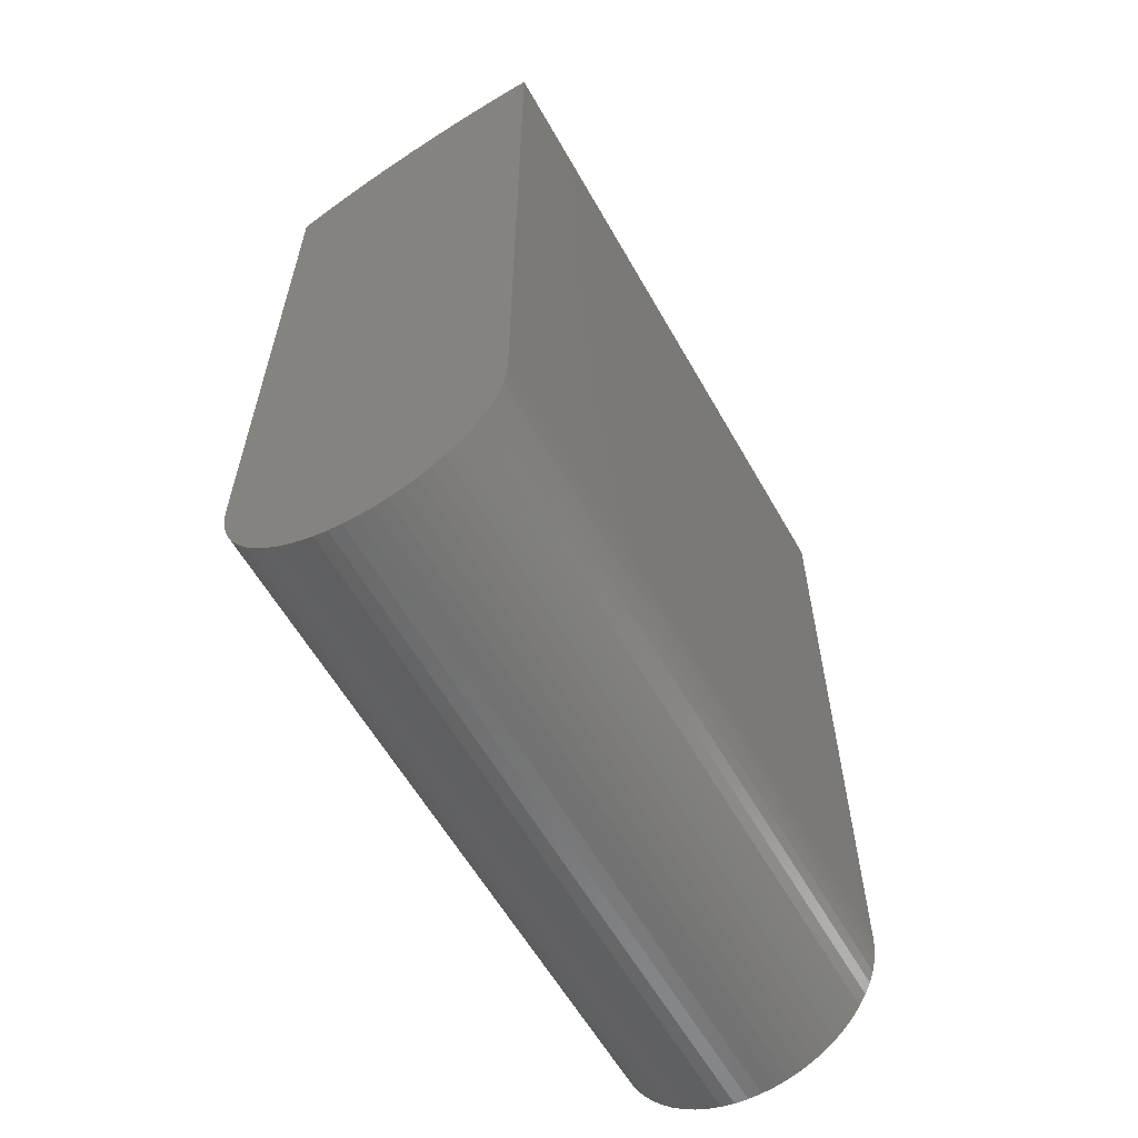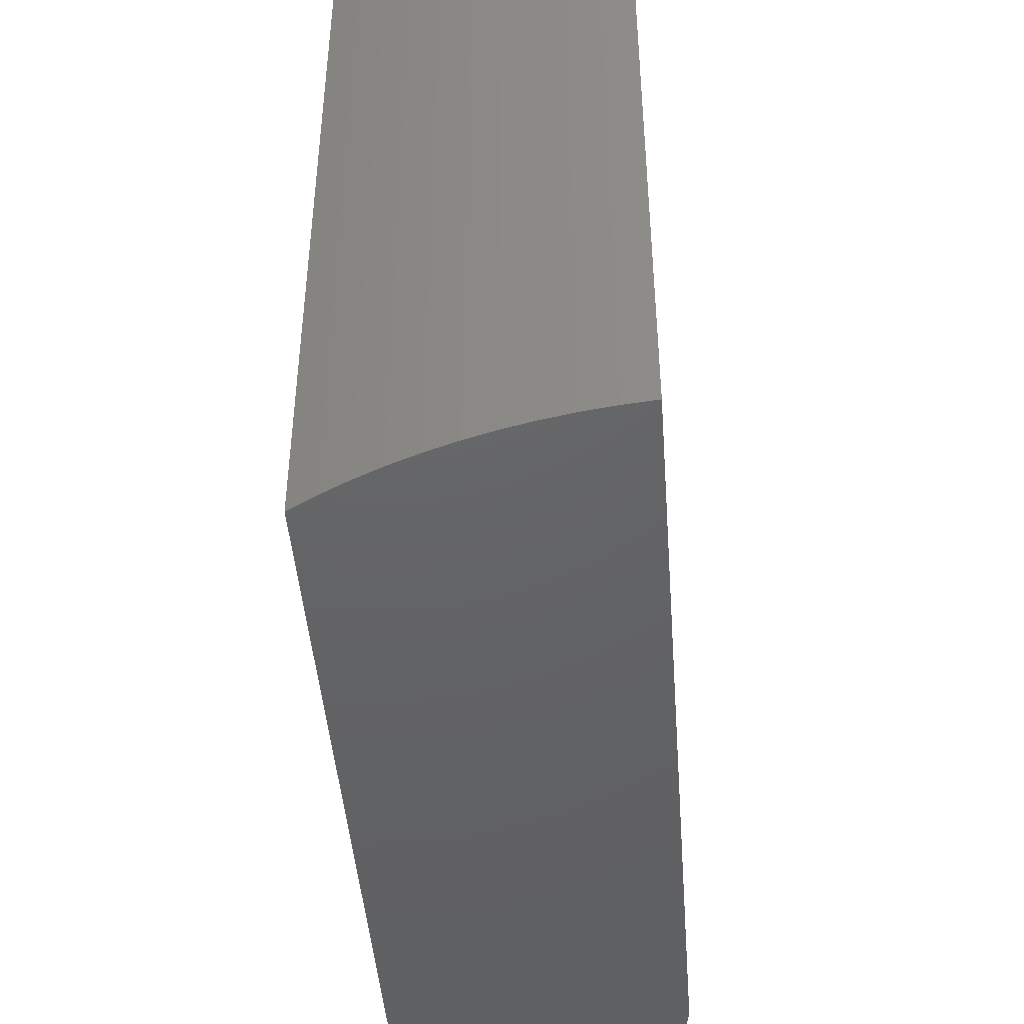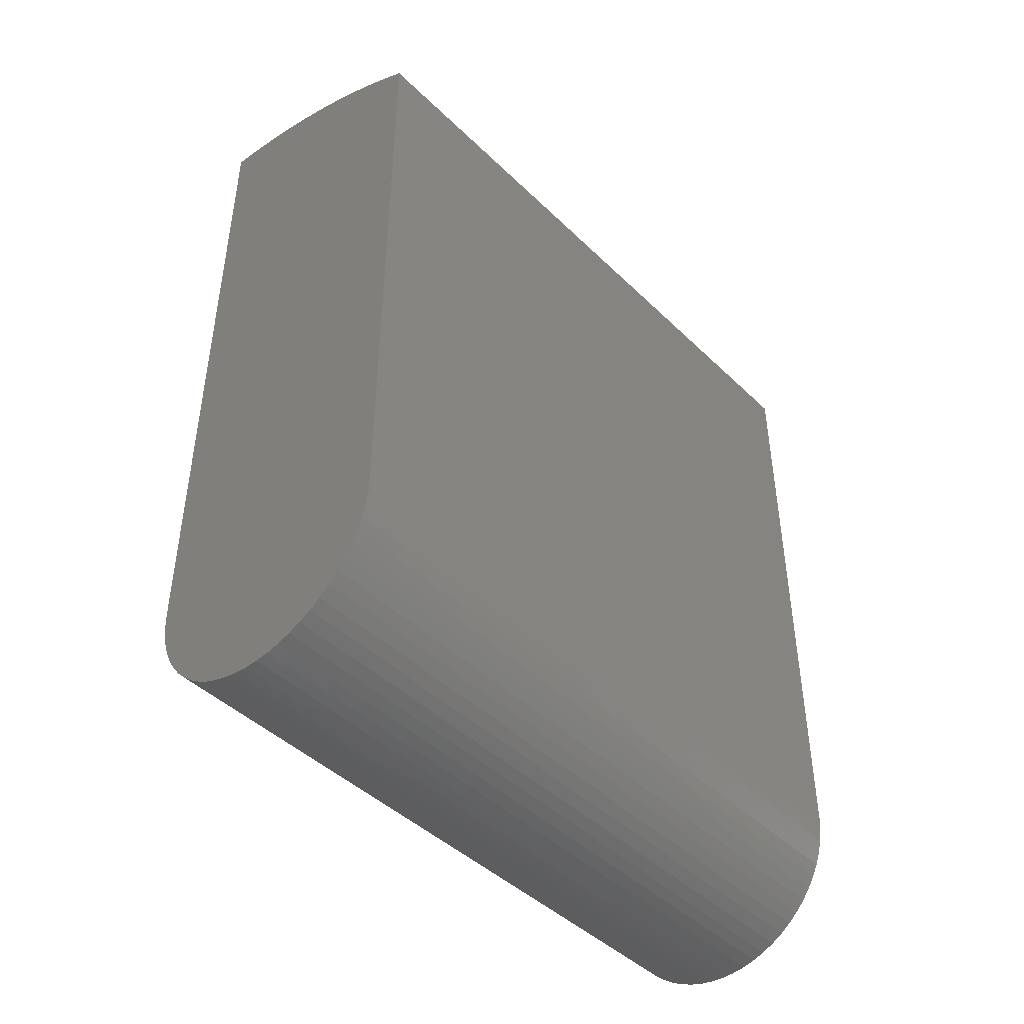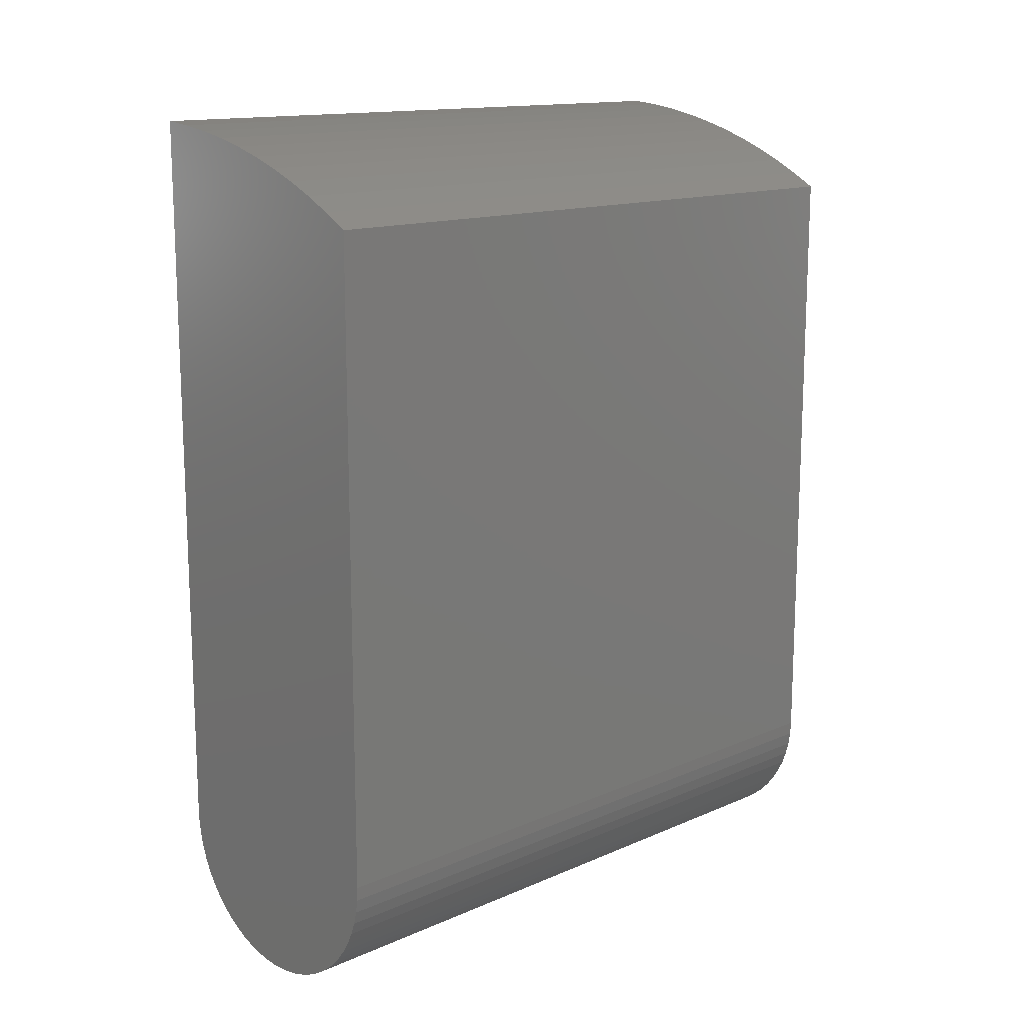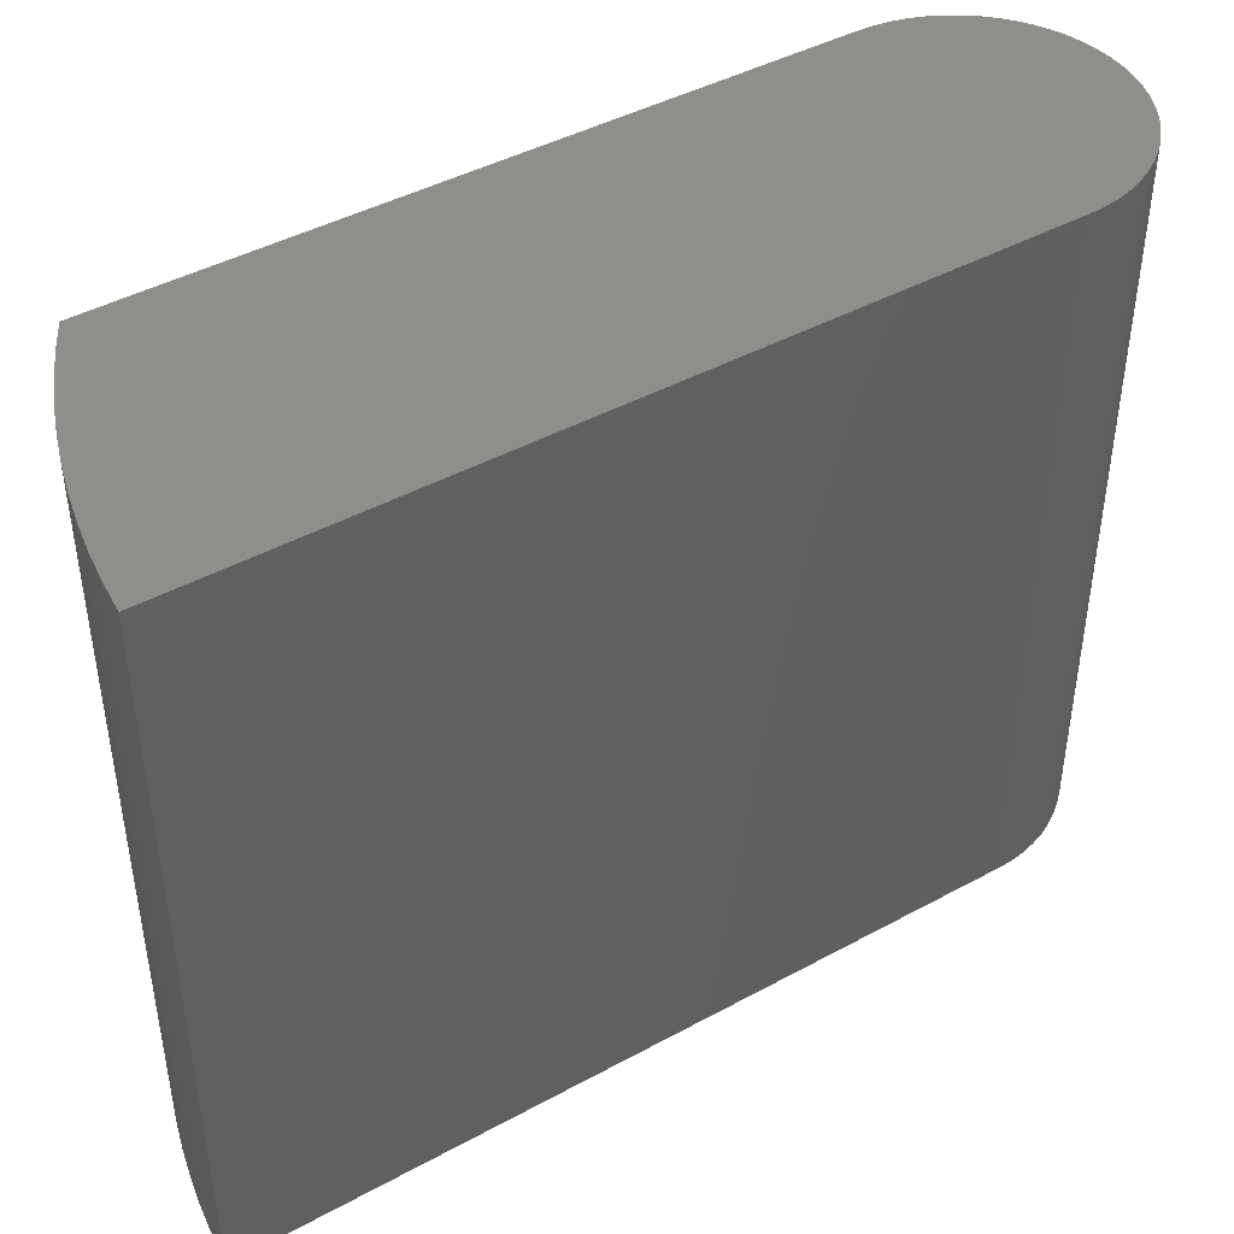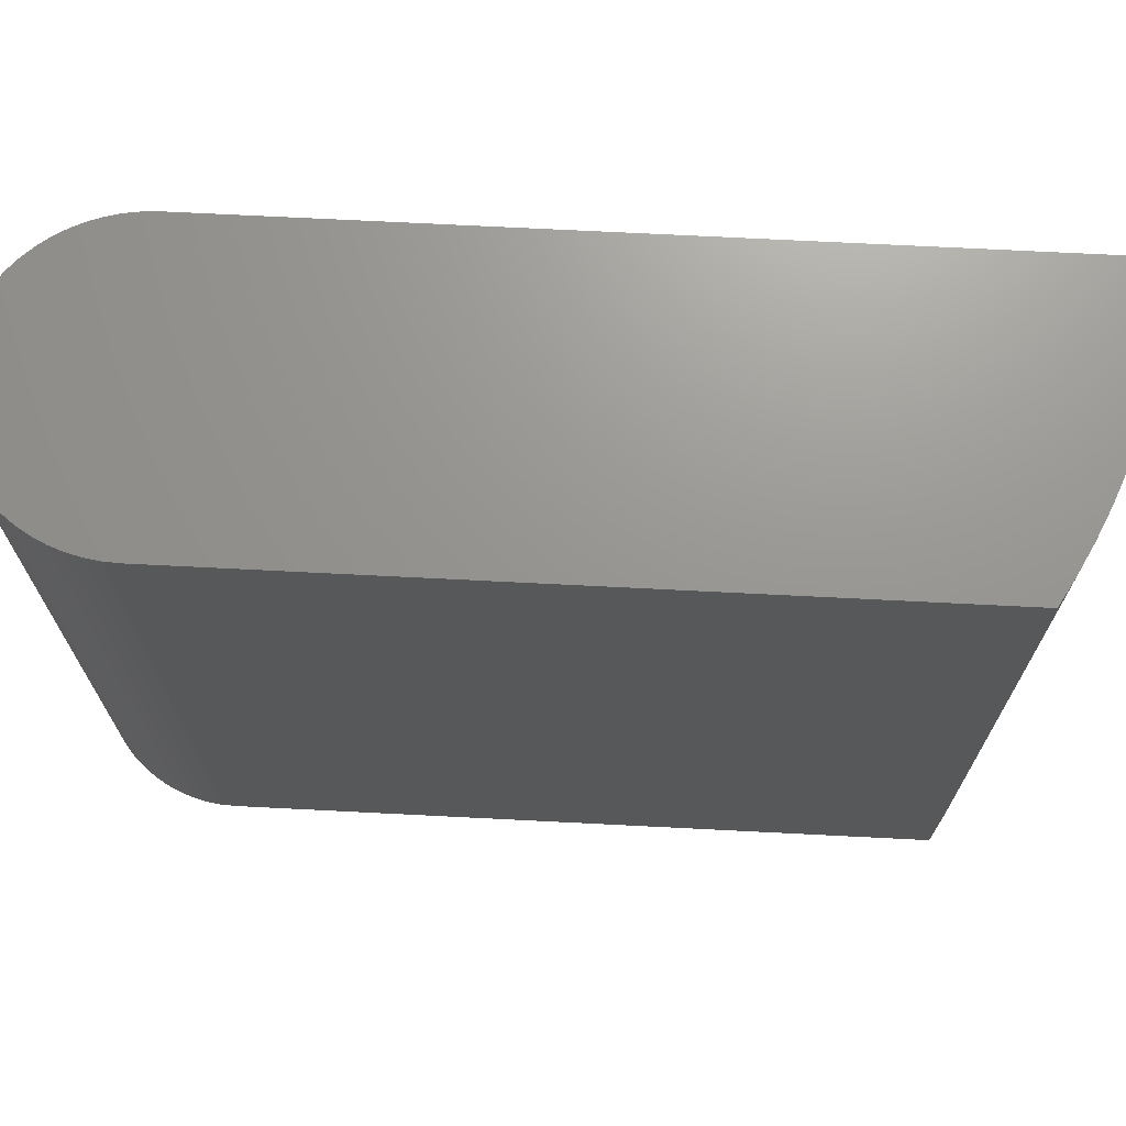
<metadata>
{"format":"stl","ext":"stl","renderer":"f3d","projection":"perspective","resolution":1024,"background":"white","views":[{"elev":-59.9,"azim":-150.5,"up":"+Y"},{"elev":-45.3,"azim":-175.6,"up":"+Z"},{"elev":-44.6,"azim":41.9,"up":"+Y"},{"elev":14.2,"azim":46.5,"up":"+Y"},{"elev":43.9,"azim":-122.6,"up":"+Z"},{"elev":70.5,"azim":92.9,"up":"+Z"}]}
</metadata>
<code>
# stl→obj: 86 verts, 168 faces
v 0.985 -0.3752 0.49
v 0.985 -0.3752 0
v 0.985 -0.9048 0.49
v 0.985 -0.9048 0
v 1.006 -0.3774 0.49
v 1.006 -0.3774 0
v 1.026 -0.3804 0.49
v 1.026 -0.3804 0
v 1.047 -0.3845 0.49
v 1.047 -0.3845 0
v 1.067 -0.3894 0.49
v 1.067 -0.3894 0
v 1.087 -0.3953 0.49
v 1.087 -0.3953 0
v 1.106 -0.4021 0.49
v 1.106 -0.4021 0
v 1.126 -0.4098 0.49
v 1.126 -0.4098 0
v 1.144 -0.4183 0.49
v 1.144 -0.4183 0
v 1.163 -0.4278 0.49
v 1.163 -0.4278 0
v 1.181 -0.438 0.49
v 1.181 -0.438 0
v 1.181 -0.9048 0.49
v 1.181 -0.9048 0
v 1.181 -0.9147 0
v 1.181 -0.9147 0.49
v 1.179 -0.9245 0.49
v 1.179 -0.9245 0
v 1.177 -0.9341 0.49
v 1.177 -0.9341 0
v 1.173 -0.9435 0.49
v 1.173 -0.9435 0
v 1.169 -0.9524 0.49
v 1.169 -0.9524 0
v 1.163 -0.9608 0.49
v 1.163 -0.9608 0
v 1.157 -0.9687 0.49
v 1.157 -0.9687 0
v 1.151 -0.9759 0.49
v 1.151 -0.9759 0
v 1.143 -0.9823 0.49
v 1.143 -0.9823 0
v 1.135 -0.988 0.49
v 1.135 -0.988 0
v 1.126 -0.9928 0.49
v 1.126 -0.9928 0
v 1.117 -0.9967 0.49
v 1.117 -0.9967 0
v 1.108 -0.9997 0.49
v 1.108 -0.9997 0
v 1.098 -1.002 0.49
v 1.098 -1.002 0
v 1.088 -1.003 0.49
v 1.088 -1.003 0
v 1.078 -1.003 0.49
v 1.078 -1.003 0
v 1.068 -1.002 0.49
v 1.068 -1.002 0
v 1.058 -0.9997 0.49
v 1.058 -0.9997 0
v 1.049 -0.9967 0.49
v 1.049 -0.9967 0
v 1.04 -0.9928 0.49
v 1.04 -0.9928 0
v 1.031 -0.988 0.49
v 1.031 -0.988 0
v 1.023 -0.9823 0.49
v 1.023 -0.9823 0
v 1.015 -0.9759 0.49
v 1.015 -0.9759 0
v 1.009 -0.9687 0.49
v 1.009 -0.9687 0
v 1.003 -0.9608 0.49
v 1.003 -0.9608 0
v 0.9973 -0.9524 0.49
v 0.9973 -0.9524 0
v 0.9929 -0.9435 0.49
v 0.9929 -0.9435 0
v 0.9895 -0.9341 0.49
v 0.9895 -0.9341 0
v 0.987 -0.9245 0.49
v 0.987 -0.9245 0
v 0.9855 -0.9147 0.49
v 0.9855 -0.9147 0
f 1 2 3
f 3 2 4
f 1 5 2
f 2 5 6
f 6 5 7
f 8 7 9
f 10 9 11
f 12 11 13
f 14 13 15
f 16 15 17
f 18 17 19
f 20 19 21
f 22 21 23
f 24 22 23
f 6 7 8
f 8 9 10
f 10 11 12
f 12 13 14
f 14 15 16
f 16 17 18
f 18 19 20
f 20 21 22
f 25 26 23
f 23 26 24
f 26 25 27
f 27 25 28
f 29 27 28
f 29 30 27
f 29 31 30
f 30 31 32
f 32 31 33
f 34 33 35
f 36 35 37
f 38 37 39
f 40 39 41
f 42 41 43
f 44 43 45
f 46 45 47
f 48 47 49
f 50 49 51
f 52 51 53
f 54 53 55
f 56 55 57
f 58 57 59
f 60 59 61
f 62 61 63
f 64 63 65
f 66 65 67
f 68 67 69
f 70 69 71
f 72 71 73
f 74 73 75
f 76 75 77
f 78 77 79
f 80 79 81
f 82 81 83
f 84 83 85
f 86 85 3
f 4 86 3
f 32 33 34
f 34 35 36
f 36 37 38
f 38 39 40
f 40 41 42
f 42 43 44
f 44 45 46
f 46 47 48
f 48 49 50
f 50 51 52
f 52 53 54
f 54 55 56
f 56 57 58
f 58 59 60
f 60 61 62
f 62 63 64
f 64 65 66
f 66 67 68
f 68 69 70
f 70 71 72
f 72 73 74
f 74 75 76
f 76 77 78
f 78 79 80
f 80 81 82
f 82 83 84
f 84 85 86
f 27 30 26
f 26 30 32
f 34 26 32
f 34 36 26
f 26 36 38
f 40 26 38
f 40 42 26
f 26 42 44
f 46 26 44
f 46 48 26
f 26 48 50
f 52 26 50
f 52 54 26
f 26 54 56
f 58 26 56
f 58 4 26
f 58 60 4
f 4 60 62
f 64 4 62
f 64 66 4
f 4 66 68
f 70 4 68
f 70 72 4
f 4 72 74
f 76 4 74
f 76 78 4
f 4 78 80
f 82 4 80
f 82 84 4
f 4 84 86
f 2 6 4
f 4 6 8
f 10 4 8
f 10 12 4
f 4 12 14
f 16 4 14
f 16 18 4
f 4 18 20
f 26 20 22
f 24 26 22
f 4 20 26
f 1 3 5
f 5 3 7
f 7 3 9
f 9 3 11
f 11 3 13
f 13 3 15
f 15 3 17
f 17 3 19
f 19 3 25
f 21 25 23
f 21 19 25
f 85 83 3
f 3 83 81
f 79 3 81
f 79 77 3
f 3 77 75
f 73 3 75
f 73 71 3
f 3 71 69
f 67 3 69
f 67 65 3
f 3 65 63
f 61 3 63
f 61 59 3
f 3 59 57
f 55 3 57
f 55 25 3
f 55 53 25
f 25 53 51
f 49 25 51
f 49 47 25
f 25 47 45
f 43 25 45
f 43 41 25
f 25 41 39
f 37 25 39
f 37 35 25
f 25 35 33
f 31 25 33
f 31 29 25
f 25 29 28

</code>
